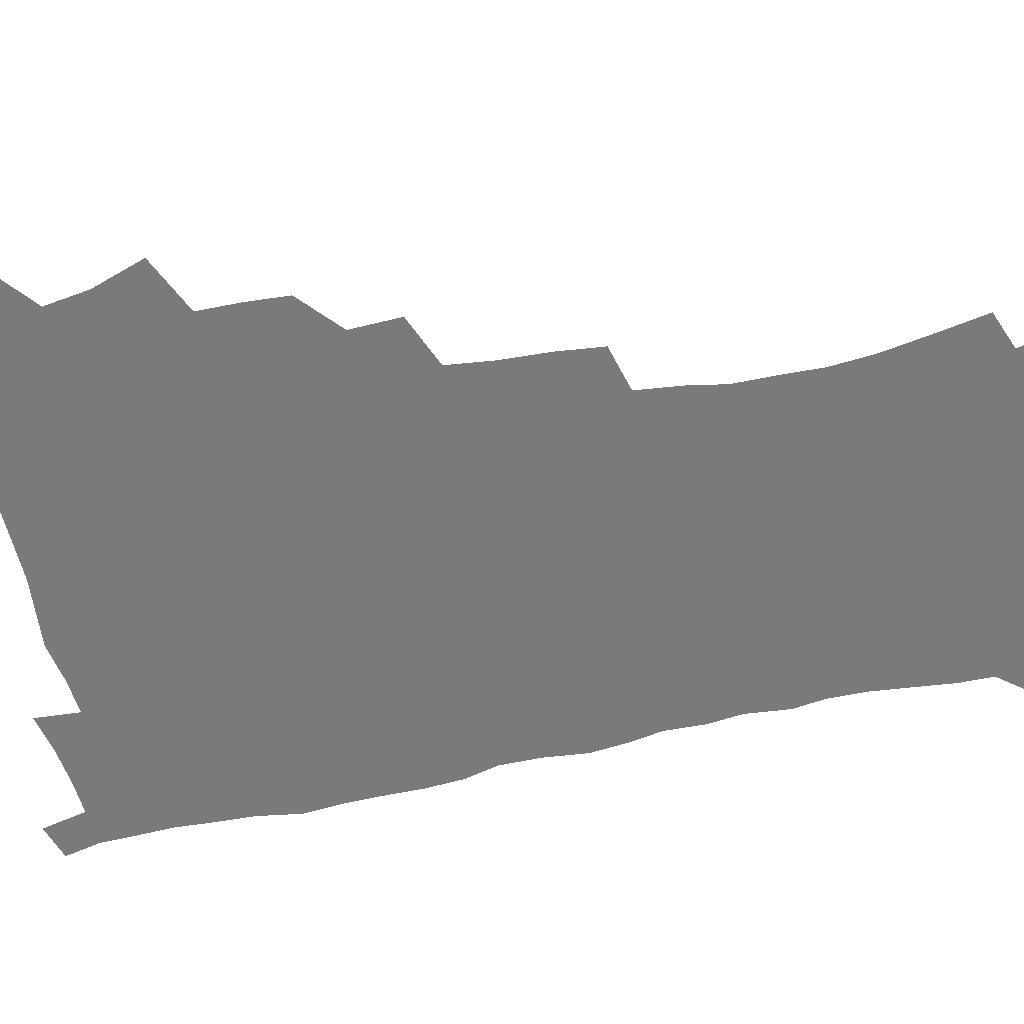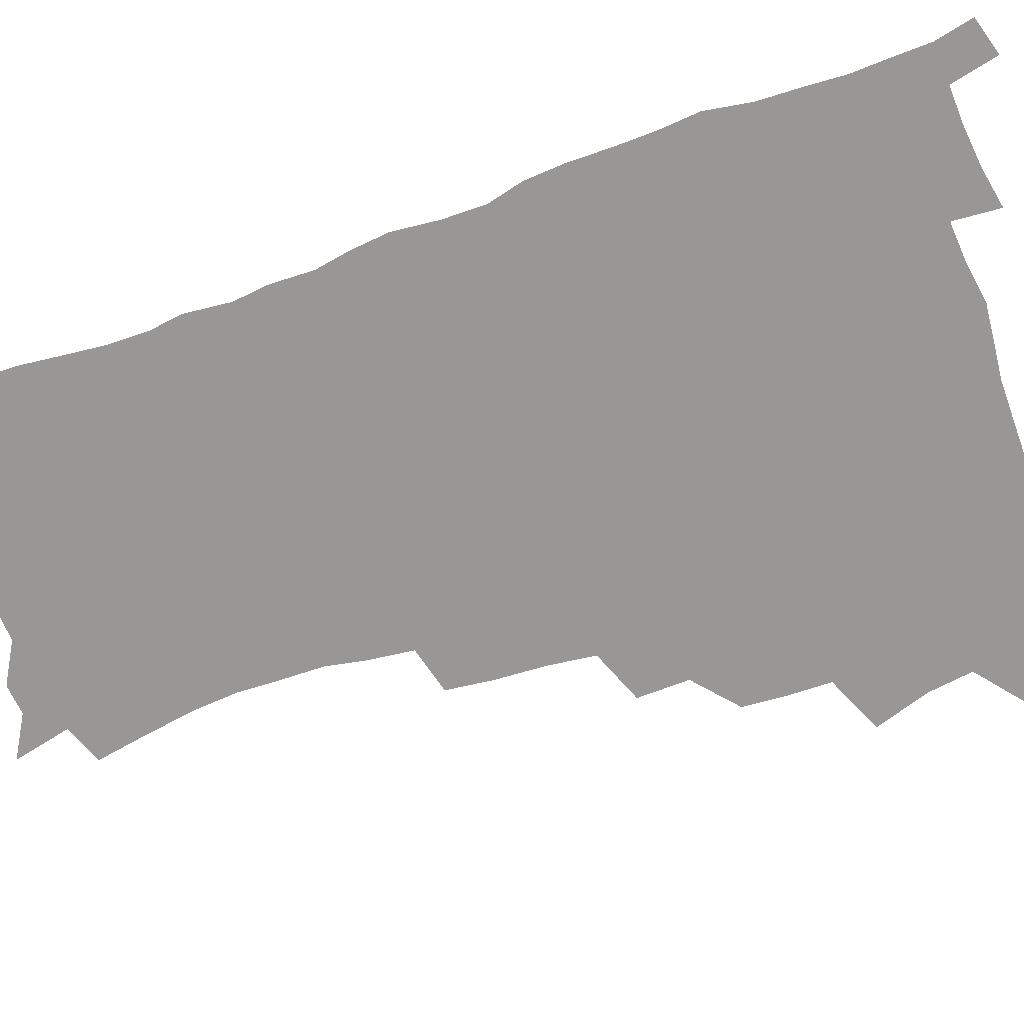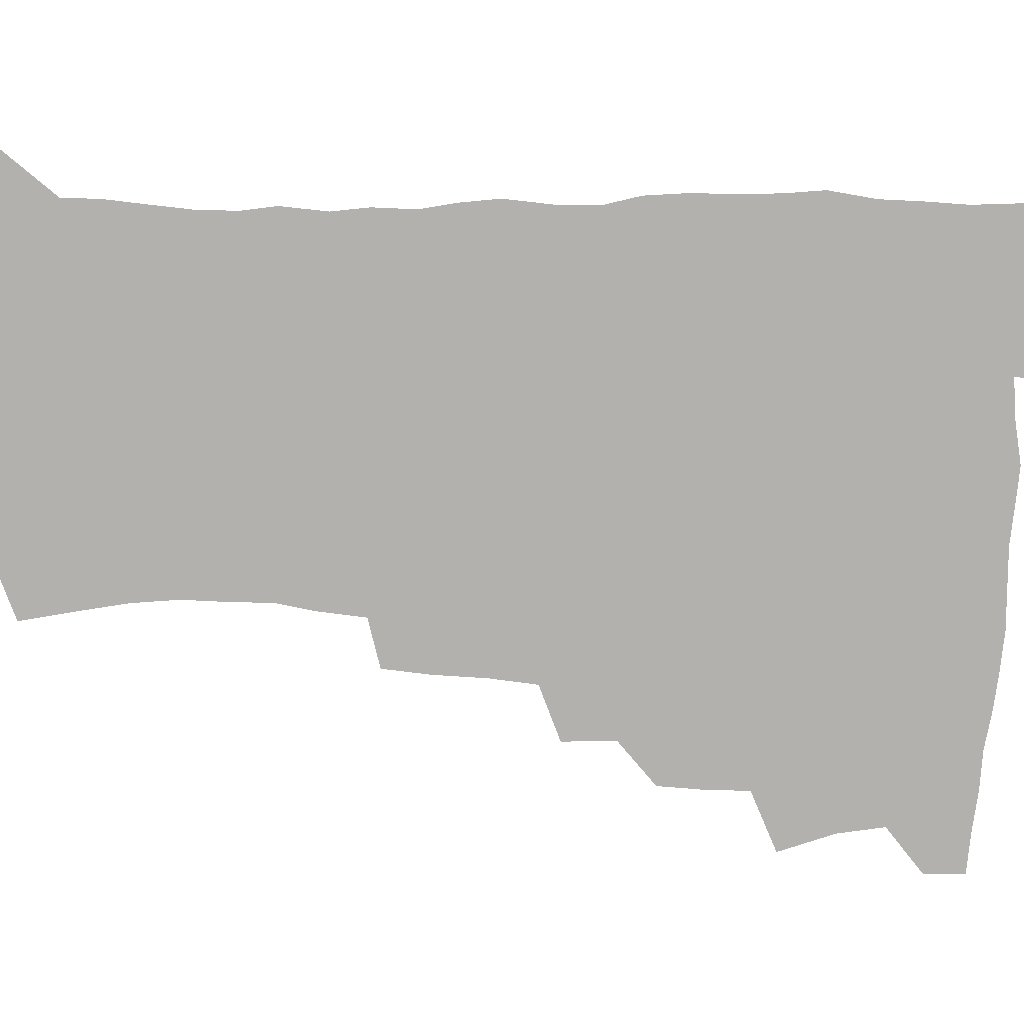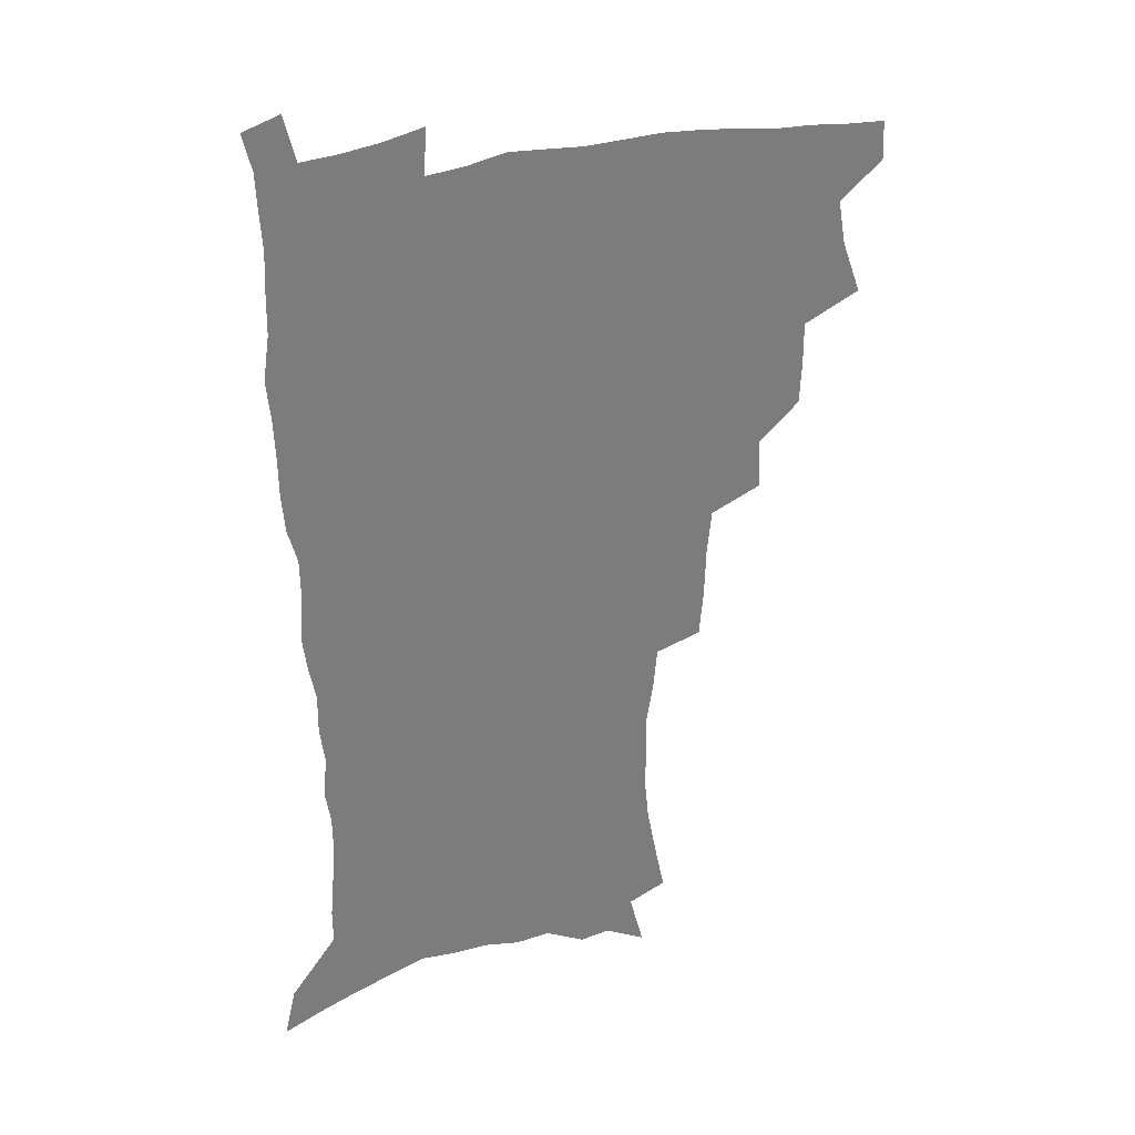
<metadata>
{"format":"obj","ext":"obj","renderer":"f3d","projection":"perspective","resolution":1024,"background":"white","views":[{"elev":-58.1,"azim":-78.5,"up":"+Z"},{"elev":-68.3,"azim":108.3,"up":"+Z"},{"elev":-79.2,"azim":88.1,"up":"+Z"},{"elev":31.9,"azim":158.6,"up":"+Y"}]}
</metadata>
<code>
v 480.8 505.6 0
v 481.4 520.9 0
v 487.2 453 0
v 494.8 473.9 0
v 497.7 491.3 0
v 498.2 506.7 0
v 496.9 521.9 0
v 510.2 409.2 0
v 509.4 425.8 0
v 509.5 442.7 0
v 512.9 461.4 0
v 513.7 477.1 0
v 515.2 493 0
v 514.1 507.7 0
v 511.9 523.5 0
v 525.3 374.8 0
v 526.3 394.6 0
v 527.9 413.8 0
v 528.9 431.5 0
v 527.9 446.8 0
v 529 462.9 0
v 529.7 478.5 0
v 530.8 493.9 0
v 529.1 508.8 0
v 527.3 524.2 0
v 549.7 310.6 0
v 548.1 328.6 0
v 547.5 348.3 0
v 545.8 366.2 0
v 544.5 383.7 0
v 546.8 403.8 0
v 544.2 417.8 0
v 547.8 437.2 0
v 547.4 451.5 0
v 546.2 465.7 0
v 546.5 480.5 0
v 546.1 494.8 0
v 544.5 509.4 0
v 541.8 526.5 0
v 562.6 183.2 0
v 566.6 202.7 0
v 570.4 222.6 0
v 572.2 240 0
v 572 255.2 0
v 572.1 273 0
v 569.7 287.6 0
v 567.9 305.5 0
v 565.7 322.4 0
v 564.3 339.6 0
v 562.7 356 0
v 562 373.5 0
v 561.2 390.1 0
v 561.7 407.2 0
v 560.9 422.2 0
v 561.9 438.1 0
v 562.4 453.3 0
v 562.3 467.8 0
v 561.7 481.8 0
v 560.5 495.9 0
v 558.9 510.9 0
v 556.4 528 0
v 572 155.1 0
v 577.7 177.1 0
v 576.9 189.9 0
v 583.9 215.9 0
v 585.2 232.9 0
v 585.7 249.3 0
v 585.3 265.3 0
v 583.9 280 0
v 583 297.7 0
v 581.8 314.9 0
v 580.5 331.4 0
v 578.6 346 0
v 577.5 362.2 0
v 576.6 378.1 0
v 576.2 394.1 0
v 576.8 410.7 0
v 577.2 426.1 0
v 576.9 440.3 0
v 577.1 455 0
v 576.6 468.9 0
v 575.7 482.7 0
v 575 496.6 0
v 573.9 510.9 0
v 571 529 0
v 588.5 164.2 0
v 591.2 182 0
v 593.4 200.8 0
v 598.2 224.7 0
v 598.4 240.5 0
v 598.5 256.9 0
v 597.7 272.2 0
v 595.9 285.7 0
v 595.3 303 0
v 594.1 318.5 0
v 593.1 334.9 0
v 592.4 351.1 0
v 591.3 366 0
v 591.2 382.8 0
v 591 398.3 0
v 590.9 412.9 0
v 591.7 428.7 0
v 590.7 441.5 0
v 591.2 456.1 0
v 591.4 469.8 0
v 589.9 483.7 0
v 589.2 497.4 0
v 588.1 511.7 0
v 586 528.6 0
v 600.4 162.8 0
v 607.7 193.5 0
v 609.8 213.3 0
v 610.2 228.9 0
v 609.3 241.3 0
v 610 260.6 0
v 609.2 275.8 0
v 608.6 292.3 0
v 607.5 307.3 0
v 606.6 322.2 0
v 605.8 338 0
v 605.3 354.1 0
v 604.4 367.8 0
v 604.1 383.2 0
v 603.9 398 0
v 604.4 414.6 0
v 604.5 429 0
v 604.2 442.2 0
v 604.7 456.8 0
v 604.8 470.4 0
v 604.2 484.1 0
v 603 498.4 0
v 602.5 512.5 0
v 600.9 528.2 0
v 616.4 171.5 0
v 620.6 197.2 0
v 621.6 215.1 0
v 622 232.2 0
v 621.9 248 0
v 621.4 262.7 0
v 620.8 278 0
v 620.1 293.5 0
v 619.3 308.1 0
v 619.2 326.9 0
v 618.5 340.9 0
v 618 356.2 0
v 617.2 369.3 0
v 617.5 385.6 0
v 617.6 400.8 0
v 617.6 415.6 0
v 617.6 429.2 0
v 617.8 443.2 0
v 618.5 457.8 0
v 618.3 470.8 0
v 618.4 484.3 0
v 618.5 497.8 0
v 617.4 512 0
v 615.2 529.3 0
v 630.3 170.7 0
v 632.8 196.9 0
v 633.4 216.6 0
v 633.6 234.4 0
v 633.4 249.3 0
v 633 265.2 0
v 632.5 280.6 0
v 631.9 296.2 0
v 631.5 311.4 0
v 631.3 325.8 0
v 630.7 341.4 0
v 630.4 356.7 0
v 630.4 372.7 0
v 630.3 386.1 0
v 630.4 401.3 0
v 630.6 416.4 0
v 630.8 429.5 0
v 630.9 443.4 0
v 631.5 457.4 0
v 631.8 470.7 0
v 632.1 484.2 0
v 632.4 497.7 0
v 631.6 512.3 0
v 629.4 530.3 0
v 644.8 173.8 0
v 645.3 196.5 0
v 645.2 217.1 0
v 645 234.4 0
v 644.9 248.9 0
v 644.5 265.5 0
v 644.2 279.4 0
v 643.6 295.5 0
v 643.1 313.8 0
v 643.2 326.1 0
v 643.1 340 0
v 642.8 356.3 0
v 642.9 371.6 0
v 642.9 387.1 0
v 643.3 401.1 0
v 643.7 415 0
v 643.8 429.8 0
v 643.9 444.2 0
v 644.9 456.9 0
v 645.3 470.2 0
v 645.7 484.1 0
v 646 497.6 0
v 645.9 511.7 0
v 645.4 527.3 0
v 659 173.9 0
v 658 196 0
v 657.3 214.8 0
v 656.6 232.8 0
v 657.1 245.9 0
v 656 264.7 0
v 655.7 280.1 0
v 655.4 295.7 0
v 655.1 311.4 0
v 655.1 326 0
v 655.2 339.9 0
v 655.1 356.8 0
v 655.3 370.9 0
v 656.4 384 0
v 656 400 0
v 656.8 413.7 0
v 657.2 428.2 0
v 658.3 441.6 0
v 658.2 456.4 0
v 658.7 470 0
v 659.3 483.5 0
v 659.6 497.4 0
v 660.1 511.1 0
v 660.2 525.9 0
v 659.3 543.8 0
v 672.8 175.2 0
v 671 194.2 0
v 669.5 213.4 0
v 668.7 230.3 0
v 668.6 245.4 0
v 668.1 261.4 0
v 667.4 278.5 0
v 667.6 293 0
v 666.8 310.3 0
v 667.2 324.3 0
v 667.2 339.7 0
v 668.2 353.3 0
v 668.1 368.6 0
v 669 382.5 0
v 670.5 395.8 0
v 670.2 411.4 0
v 670.7 426.3 0
v 671.7 440.2 0
v 671.1 456.1 0
v 672.3 469.2 0
v 672.9 482.9 0
v 673.6 496.7 0
v 674.1 510.6 0
v 674.7 525.2 0
v 675.2 540.3 0
v 687.6 170.8 0
v 684.6 190.4 0
v 682.4 209.4 0
v 681.1 226.7 0
v 681 241.7 0
v 680.3 258.2 0
v 680.2 273.5 0
v 680.2 289 0
v 680.1 304.6 0
v 679.4 321.4 0
v 680.5 335.1 0
v 681.6 349.2 0
v 682.1 363.9 0
v 682.3 379.3 0
v 684.1 392.6 0
v 682.5 411.3 0
v 685.3 423.4 0
v 685.8 438 0
v 686.1 452.8 0
v 686.6 467.2 0
v 687.2 481.5 0
v 687.7 495.8 0
v 688.2 509.9 0
v 689.2 524.1 0
v 690.4 538.3 0
v 702.4 166.3 0
v 698.9 185.3 0
v 696 204.5 0
v 695.3 220.1 0
v 694.4 235.9 0
v 693.6 252.2 0
v 692.7 269 0
v 693.5 283.3 0
v 693.6 298.7 0
v 693.3 314.9 0
v 694.5 329.1 0
v 696.5 342.6 0
v 695.2 360.2 0
v 696 374.9 0
v 699.1 387.7 0
v 698.4 405 0
v 699.1 420 0
v 701.3 433.9 0
v 700.3 450.4 0
v 701.2 464.9 0
v 701.7 479.6 0
v 702.8 493.9 0
v 702.6 508.8 0
v 704.1 523 0
v 704.8 537.4 0
v 709.3 555.3 0
v 717.6 160.9 0
v 712.2 182.3 0
v 710.6 197.9 0
v 710.8 211.6 0
v 709.4 227.6 0
v 708.1 244.1 0
v 708.3 259 0
v 710.4 272 0
v 709 289.5 0
v 710.9 303.3 0
v 710.8 319.6 0
v 713.5 332.9 0
v 715.3 347.7 0
v 714 365.5 0
v 714.2 381.8 0
v 717.9 395.4 0
v 719.3 410.8 0
v 719.5 426.9 0
v 720.3 442.8 0
v 721.9 457.9 0
v 719.4 475.5 0
v 719.2 491.2 0
v 718.5 507 0
v 719.5 521.7 0
v 720.2 536.3 0
v 723.7 550.7 0
v 733.6 154.4 0
v 729.1 174.2 0
f 5 6 1
f 1 6 2
f 6 7 2
f 10 11 3
f 3 11 4
f 11 12 4
f 4 12 5
f 12 13 5
f 5 13 6
f 13 14 6
f 6 14 7
f 14 15 7
f 17 18 8
f 8 18 9
f 18 19 9
f 9 19 10
f 19 20 10
f 10 20 11
f 20 21 11
f 11 21 12
f 21 22 12
f 12 22 13
f 22 23 13
f 13 23 14
f 23 24 14
f 14 24 15
f 24 25 15
f 29 30 16
f 16 30 17
f 30 31 17
f 17 31 18
f 31 32 18
f 18 32 19
f 32 33 19
f 19 33 20
f 33 34 20
f 20 34 21
f 34 35 21
f 21 35 22
f 35 36 22
f 22 36 23
f 36 37 23
f 23 37 24
f 37 38 24
f 24 38 25
f 38 39 25
f 47 48 26
f 26 48 27
f 48 49 27
f 27 49 28
f 49 50 28
f 28 50 29
f 50 51 29
f 29 51 30
f 51 52 30
f 30 52 31
f 52 53 31
f 31 53 32
f 53 54 32
f 32 54 33
f 54 55 33
f 33 55 34
f 55 56 34
f 34 56 35
f 56 57 35
f 35 57 36
f 57 58 36
f 36 58 37
f 58 59 37
f 37 59 38
f 59 60 38
f 38 60 39
f 60 61 39
f 63 64 40
f 40 64 41
f 64 65 41
f 41 65 42
f 65 66 42
f 42 66 43
f 66 67 43
f 43 67 44
f 67 68 44
f 44 68 45
f 68 69 45
f 45 69 46
f 69 70 46
f 46 70 47
f 70 71 47
f 47 71 48
f 71 72 48
f 48 72 49
f 72 73 49
f 49 73 50
f 73 74 50
f 50 74 51
f 74 75 51
f 51 75 52
f 75 76 52
f 52 76 53
f 76 77 53
f 53 77 54
f 77 78 54
f 54 78 55
f 78 79 55
f 55 79 56
f 79 80 56
f 56 80 57
f 80 81 57
f 57 81 58
f 81 82 58
f 58 82 59
f 82 83 59
f 59 83 60
f 83 84 60
f 60 84 61
f 84 85 61
f 62 86 63
f 86 87 63
f 63 87 64
f 87 88 64
f 64 88 65
f 88 89 65
f 65 89 66
f 89 90 66
f 66 90 67
f 90 91 67
f 67 91 68
f 91 92 68
f 68 92 69
f 92 93 69
f 69 93 70
f 93 94 70
f 70 94 71
f 94 95 71
f 71 95 72
f 95 96 72
f 72 96 73
f 96 97 73
f 73 97 74
f 97 98 74
f 74 98 75
f 98 99 75
f 75 99 76
f 99 100 76
f 76 100 77
f 100 101 77
f 77 101 78
f 101 102 78
f 78 102 79
f 102 103 79
f 79 103 80
f 103 104 80
f 80 104 81
f 104 105 81
f 81 105 82
f 105 106 82
f 82 106 83
f 106 107 83
f 83 107 84
f 107 108 84
f 84 108 85
f 108 109 85
f 86 110 87
f 110 111 87
f 87 111 88
f 111 112 88
f 88 112 89
f 112 113 89
f 89 113 90
f 113 114 90
f 90 114 91
f 114 115 91
f 91 115 92
f 115 116 92
f 92 116 93
f 116 117 93
f 93 117 94
f 117 118 94
f 94 118 95
f 118 119 95
f 95 119 96
f 119 120 96
f 96 120 97
f 120 121 97
f 97 121 98
f 121 122 98
f 98 122 99
f 122 123 99
f 99 123 100
f 123 124 100
f 100 124 101
f 124 125 101
f 101 125 102
f 125 126 102
f 102 126 103
f 126 127 103
f 103 127 104
f 127 128 104
f 104 128 105
f 128 129 105
f 105 129 106
f 129 130 106
f 106 130 107
f 130 131 107
f 107 131 108
f 131 132 108
f 108 132 109
f 132 133 109
f 110 134 111
f 134 135 111
f 111 135 112
f 135 136 112
f 112 136 113
f 136 137 113
f 113 137 114
f 137 138 114
f 114 138 115
f 138 139 115
f 115 139 116
f 139 140 116
f 116 140 117
f 140 141 117
f 117 141 118
f 141 142 118
f 118 142 119
f 142 143 119
f 119 143 120
f 143 144 120
f 120 144 121
f 144 145 121
f 121 145 122
f 145 146 122
f 122 146 123
f 146 147 123
f 123 147 124
f 147 148 124
f 124 148 125
f 148 149 125
f 125 149 126
f 149 150 126
f 126 150 127
f 150 151 127
f 127 151 128
f 151 152 128
f 128 152 129
f 152 153 129
f 129 153 130
f 153 154 130
f 130 154 131
f 154 155 131
f 131 155 132
f 155 156 132
f 132 156 133
f 156 157 133
f 134 158 135
f 158 159 135
f 135 159 136
f 159 160 136
f 136 160 137
f 160 161 137
f 137 161 138
f 161 162 138
f 138 162 139
f 162 163 139
f 139 163 140
f 163 164 140
f 140 164 141
f 164 165 141
f 141 165 142
f 165 166 142
f 142 166 143
f 166 167 143
f 143 167 144
f 167 168 144
f 144 168 145
f 168 169 145
f 145 169 146
f 169 170 146
f 146 170 147
f 170 171 147
f 147 171 148
f 171 172 148
f 148 172 149
f 172 173 149
f 149 173 150
f 173 174 150
f 150 174 151
f 174 175 151
f 151 175 152
f 175 176 152
f 152 176 153
f 176 177 153
f 153 177 154
f 177 178 154
f 154 178 155
f 178 179 155
f 155 179 156
f 179 180 156
f 156 180 157
f 180 181 157
f 158 182 159
f 182 183 159
f 159 183 160
f 183 184 160
f 160 184 161
f 184 185 161
f 161 185 162
f 185 186 162
f 162 186 163
f 186 187 163
f 163 187 164
f 187 188 164
f 164 188 165
f 188 189 165
f 165 189 166
f 189 190 166
f 166 190 167
f 190 191 167
f 167 191 168
f 191 192 168
f 168 192 169
f 192 193 169
f 169 193 170
f 193 194 170
f 170 194 171
f 194 195 171
f 171 195 172
f 195 196 172
f 172 196 173
f 196 197 173
f 173 197 174
f 197 198 174
f 174 198 175
f 198 199 175
f 175 199 176
f 199 200 176
f 176 200 177
f 200 201 177
f 177 201 178
f 201 202 178
f 178 202 179
f 202 203 179
f 179 203 180
f 203 204 180
f 180 204 181
f 204 205 181
f 182 206 183
f 206 207 183
f 183 207 184
f 207 208 184
f 184 208 185
f 208 209 185
f 185 209 186
f 209 210 186
f 186 210 187
f 210 211 187
f 187 211 188
f 211 212 188
f 188 212 189
f 212 213 189
f 189 213 190
f 213 214 190
f 190 214 191
f 214 215 191
f 191 215 192
f 215 216 192
f 192 216 193
f 216 217 193
f 193 217 194
f 217 218 194
f 194 218 195
f 218 219 195
f 195 219 196
f 219 220 196
f 196 220 197
f 220 221 197
f 197 221 198
f 221 222 198
f 198 222 199
f 222 223 199
f 199 223 200
f 223 224 200
f 200 224 201
f 224 225 201
f 201 225 202
f 225 226 202
f 202 226 203
f 226 227 203
f 203 227 204
f 227 228 204
f 204 228 205
f 228 229 205
f 206 231 207
f 231 232 207
f 207 232 208
f 232 233 208
f 208 233 209
f 233 234 209
f 209 234 210
f 234 235 210
f 210 235 211
f 235 236 211
f 211 236 212
f 236 237 212
f 212 237 213
f 237 238 213
f 213 238 214
f 238 239 214
f 214 239 215
f 239 240 215
f 215 240 216
f 240 241 216
f 216 241 217
f 241 242 217
f 217 242 218
f 242 243 218
f 218 243 219
f 243 244 219
f 219 244 220
f 244 245 220
f 220 245 221
f 245 246 221
f 221 246 222
f 246 247 222
f 222 247 223
f 247 248 223
f 223 248 224
f 248 249 224
f 224 249 225
f 249 250 225
f 225 250 226
f 250 251 226
f 226 251 227
f 251 252 227
f 227 252 228
f 252 253 228
f 228 253 229
f 253 254 229
f 229 254 230
f 254 255 230
f 231 256 232
f 256 257 232
f 232 257 233
f 257 258 233
f 233 258 234
f 258 259 234
f 234 259 235
f 259 260 235
f 235 260 236
f 260 261 236
f 236 261 237
f 261 262 237
f 237 262 238
f 262 263 238
f 238 263 239
f 263 264 239
f 239 264 240
f 264 265 240
f 240 265 241
f 265 266 241
f 241 266 242
f 266 267 242
f 242 267 243
f 267 268 243
f 243 268 244
f 268 269 244
f 244 269 245
f 269 270 245
f 245 270 246
f 270 271 246
f 246 271 247
f 271 272 247
f 247 272 248
f 272 273 248
f 248 273 249
f 273 274 249
f 249 274 250
f 274 275 250
f 250 275 251
f 275 276 251
f 251 276 252
f 276 277 252
f 252 277 253
f 277 278 253
f 253 278 254
f 278 279 254
f 254 279 255
f 279 280 255
f 256 281 257
f 281 282 257
f 257 282 258
f 282 283 258
f 258 283 259
f 283 284 259
f 259 284 260
f 284 285 260
f 260 285 261
f 285 286 261
f 261 286 262
f 286 287 262
f 262 287 263
f 287 288 263
f 263 288 264
f 288 289 264
f 264 289 265
f 289 290 265
f 265 290 266
f 290 291 266
f 266 291 267
f 291 292 267
f 267 292 268
f 292 293 268
f 268 293 269
f 293 294 269
f 269 294 270
f 294 295 270
f 270 295 271
f 295 296 271
f 271 296 272
f 296 297 272
f 272 297 273
f 297 298 273
f 273 298 274
f 298 299 274
f 274 299 275
f 299 300 275
f 275 300 276
f 300 301 276
f 276 301 277
f 301 302 277
f 277 302 278
f 302 303 278
f 278 303 279
f 303 304 279
f 279 304 280
f 304 305 280
f 281 307 282
f 307 308 282
f 282 308 283
f 308 309 283
f 283 309 284
f 309 310 284
f 284 310 285
f 310 311 285
f 285 311 286
f 311 312 286
f 286 312 287
f 312 313 287
f 287 313 288
f 313 314 288
f 288 314 289
f 314 315 289
f 289 315 290
f 315 316 290
f 290 316 291
f 316 317 291
f 291 317 292
f 317 318 292
f 292 318 293
f 318 319 293
f 293 319 294
f 319 320 294
f 294 320 295
f 320 321 295
f 295 321 296
f 321 322 296
f 296 322 297
f 322 323 297
f 297 323 298
f 323 324 298
f 298 324 299
f 324 325 299
f 299 325 300
f 325 326 300
f 300 326 301
f 326 327 301
f 301 327 302
f 327 328 302
f 302 328 303
f 328 329 303
f 303 329 304
f 329 330 304
f 304 330 305
f 330 331 305
f 305 331 306
f 331 332 306
f 307 333 308
f 333 334 308
f 308 334 309

</code>
